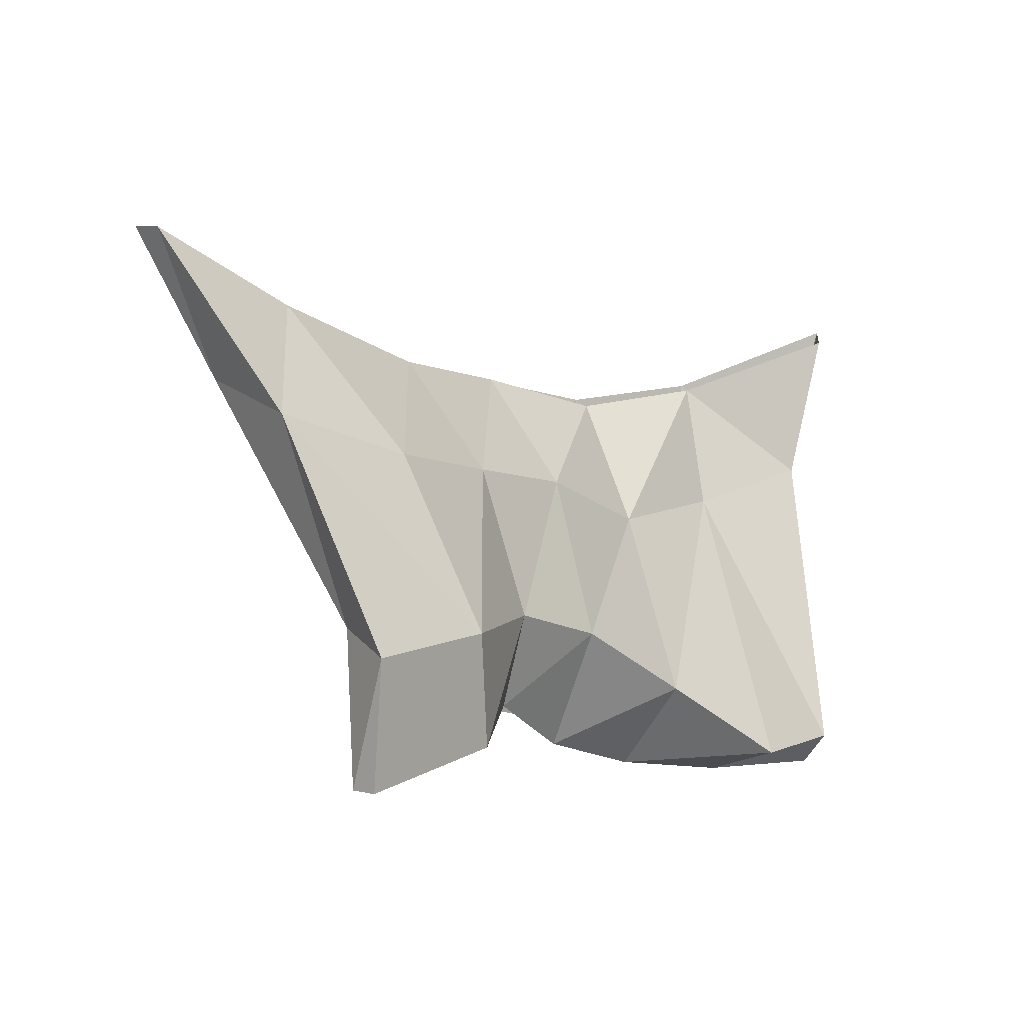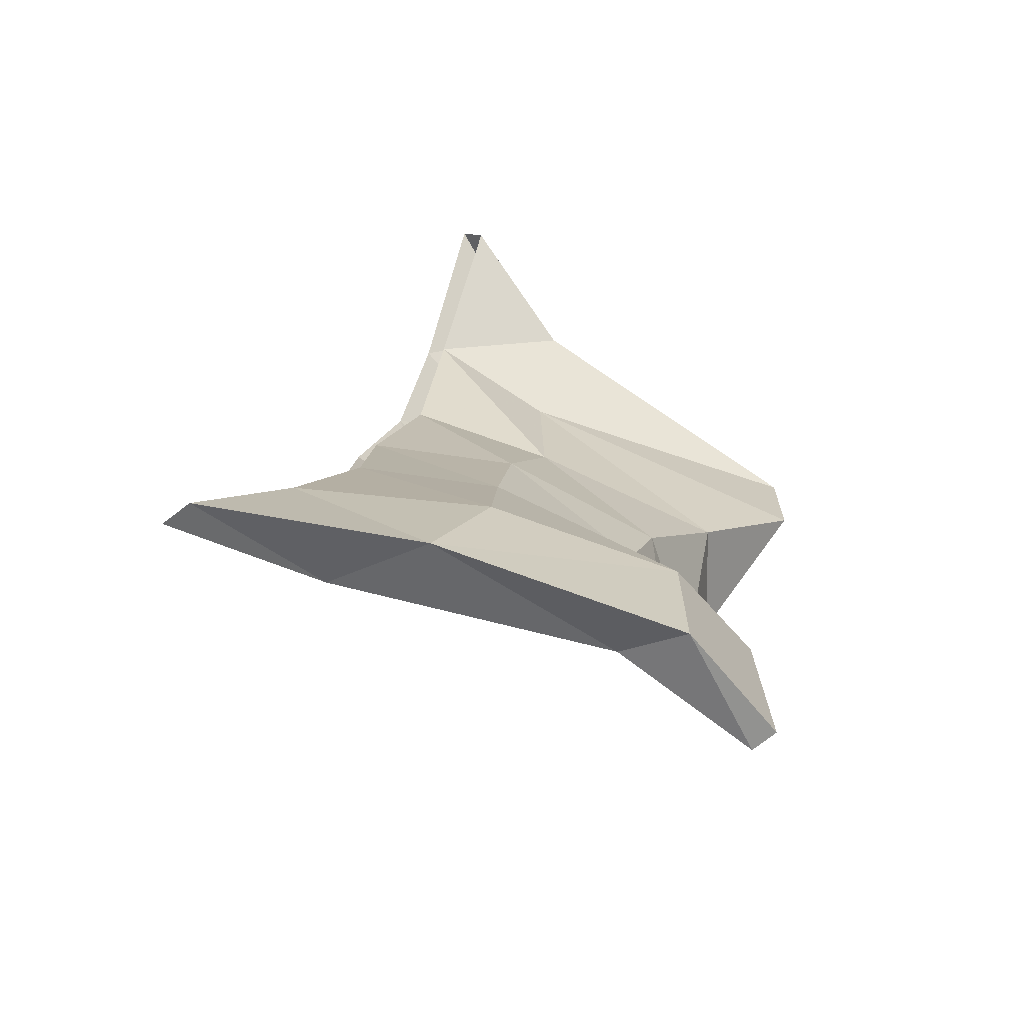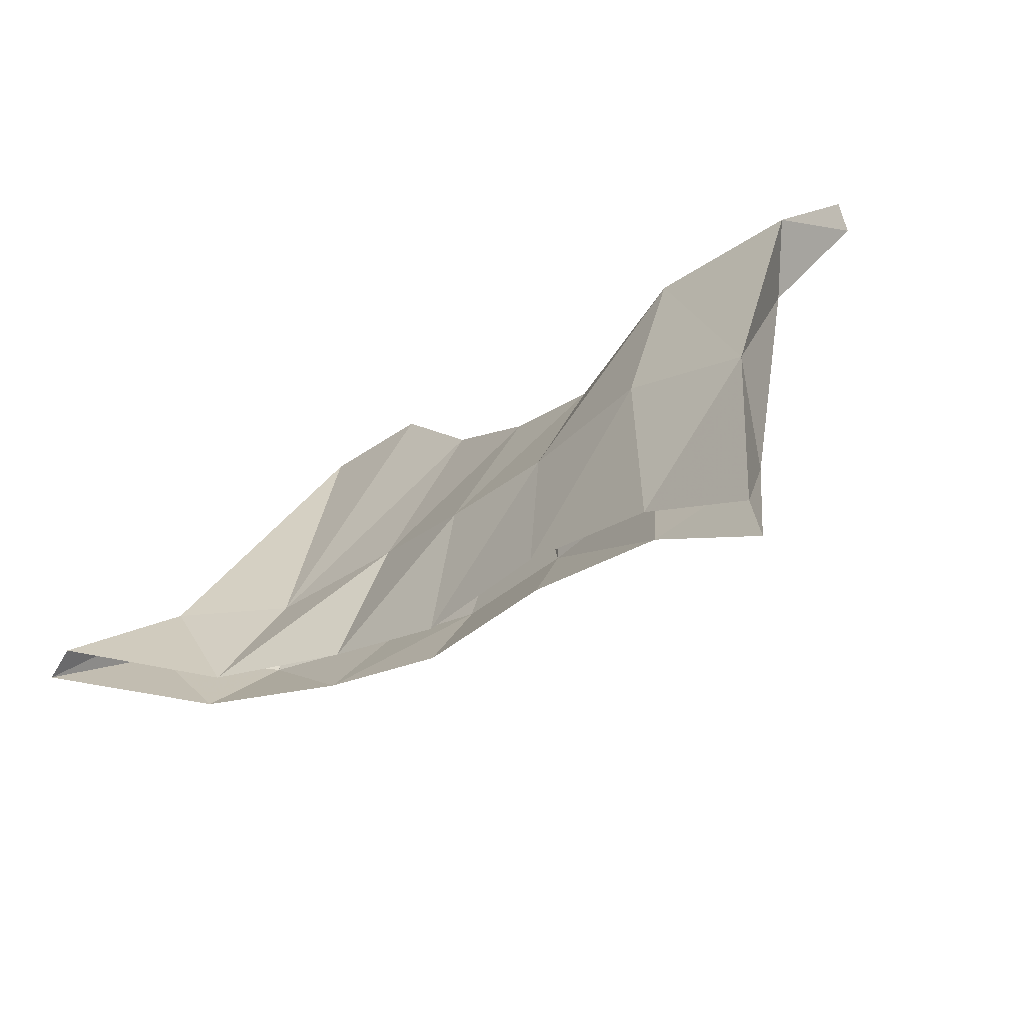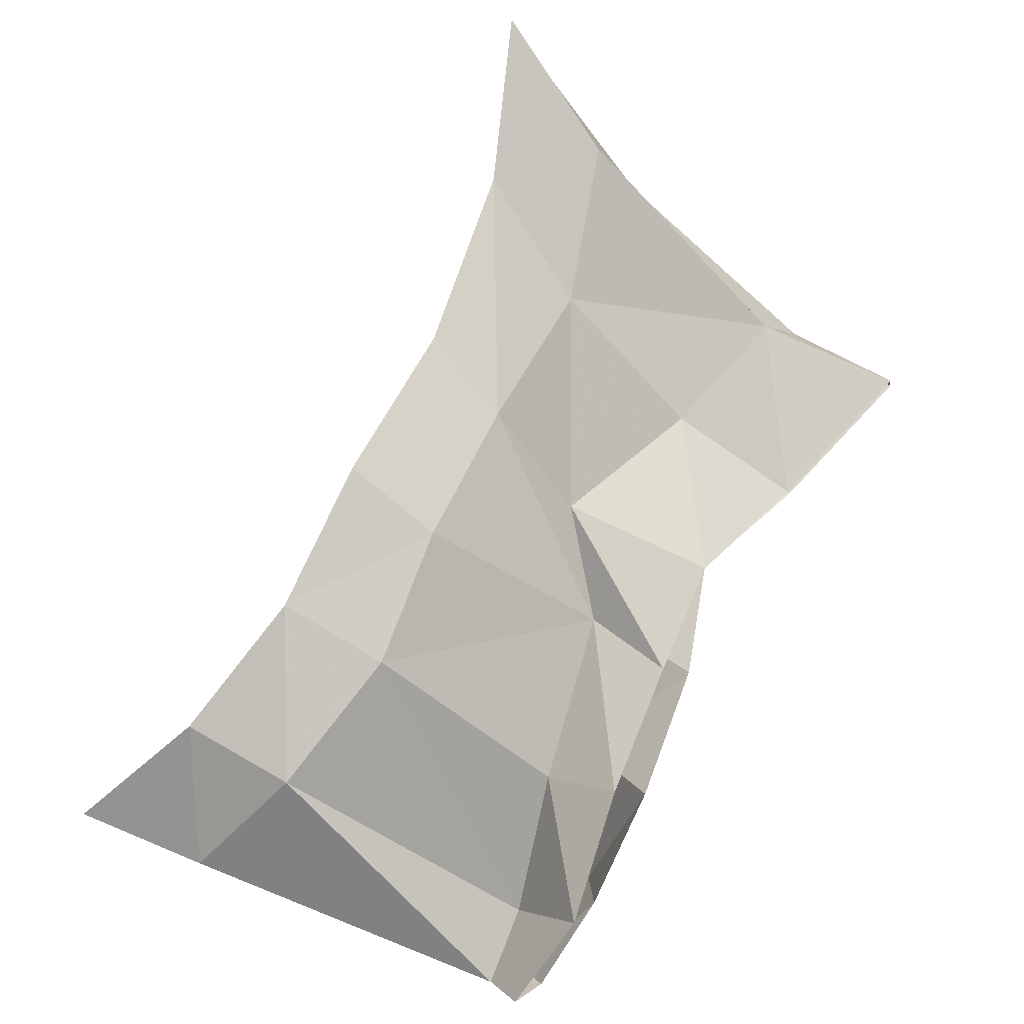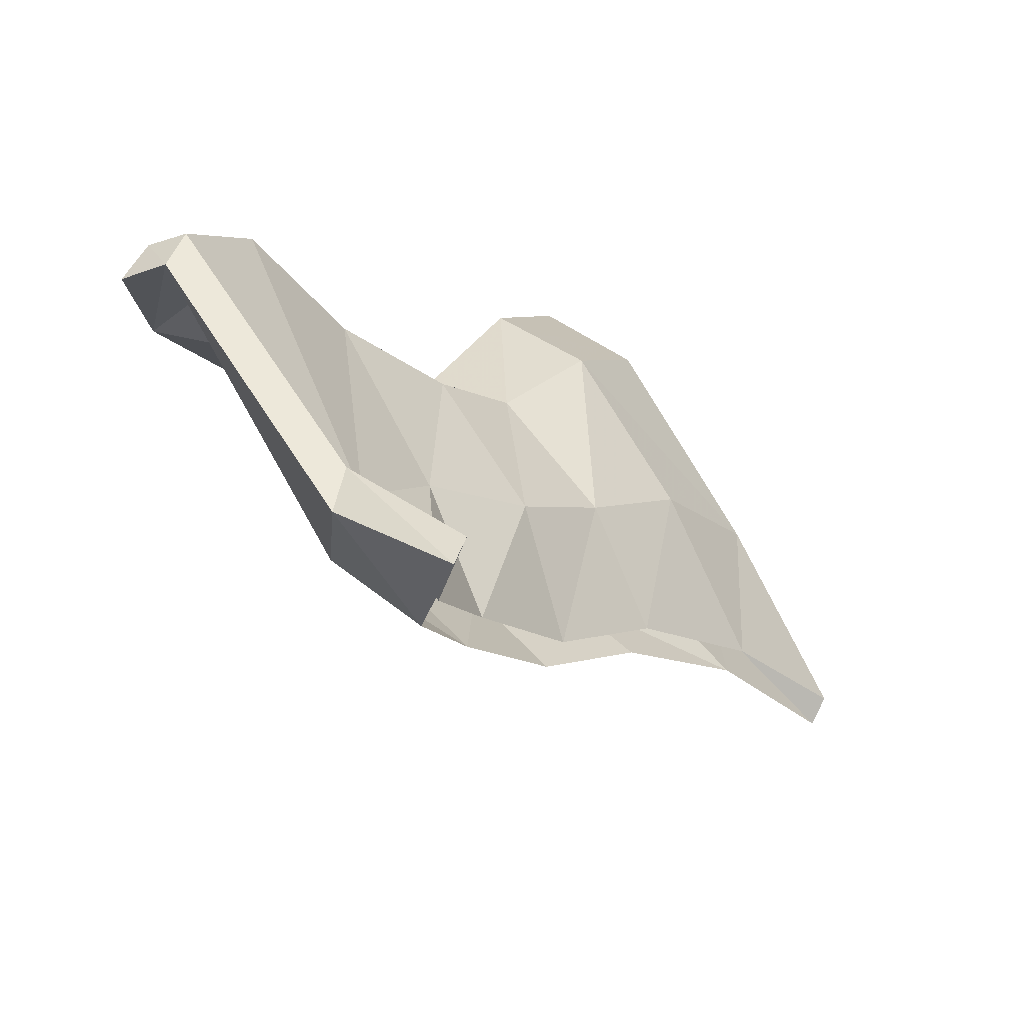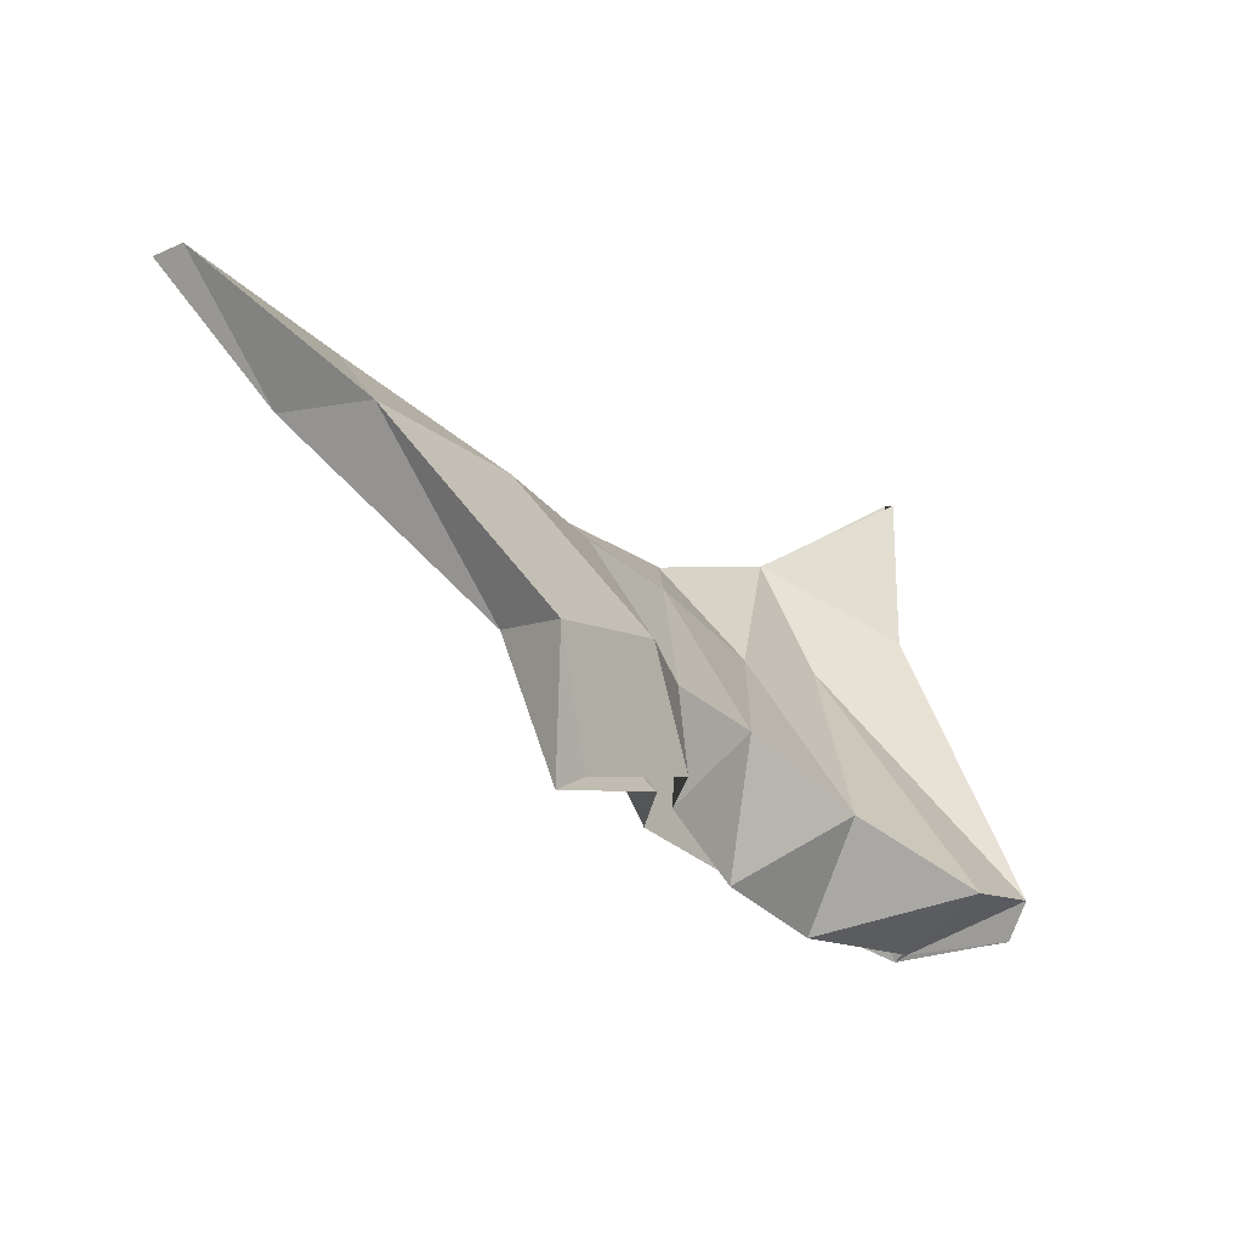
<metadata>
{"format":"obj","ext":"obj","renderer":"f3d","projection":"perspective","resolution":1024,"background":"white","views":[{"elev":61.4,"azim":-79.7,"up":"+Y"},{"elev":60.9,"azim":-131.7,"up":"+Y"},{"elev":52.0,"azim":137.4,"up":"+Y"},{"elev":-46.5,"azim":172.7,"up":"+Y"},{"elev":36.8,"azim":69.1,"up":"+Z"},{"elev":40.0,"azim":-93.4,"up":"+Y"}]}
</metadata>
<code>
v 0.3453 18.35 0.6939
v 0.3587 18.34 0.6879
v 0.19 18.6 0.5102
v 0.1932 18.59 0.5002
v 0.5576 18.42 0.6684
v 0.5701 18.41 0.6668
v 0.3979 18.68 0.3763
v 0.4018 18.67 0.3643
v 0.2909 18.45 0.5695
v 0.3041 18.44 0.5651
v 0.4527 18.51 0.5093
v 0.4584 18.49 0.5021
v 0.3692 18.35 0.6975
v 0.5122 18.38 0.6591
v 0.4928 18.39 0.6645
v 0.3545 18.37 0.7017
v 0.3301 18.65 0.4439
v 0.2384 18.63 0.5045
v 0.2593 18.61 0.4843
v 0.3542 18.63 0.4071
v 0.4007 18.51 0.551
v 0.3314 18.49 0.5802
v 0.3356 18.48 0.5704
v 0.4186 18.47 0.5194
v 0.3264 18.37 0.6475
v 0.3082 18.4 0.6032
v 0.2419 18.54 0.5372
v 0.2871 18.48 0.5359
v 0.5135 18.42 0.6029
v 0.4746 18.46 0.5546
v 0.4035 18.62 0.4191
v 0.4255 18.55 0.4676
v 0.2847 18.5 0.5462
v 0.2381 18.56 0.5478
v 0.3233 18.4 0.6
v 0.3366 18.35 0.6448
v 0.4209 18.56 0.4764
v 0.4018 18.63 0.4278
v 0.4835 18.45 0.5479
v 0.5224 18.41 0.5994
v 0.361 18.58 0.4597
v 0.3925 18.53 0.4881
v 0.3 18.56 0.5071
v 0.3511 18.52 0.535
v 0.4562 18.41 0.621
v 0.4148 18.45 0.5862
v 0.3242 18.4 0.6747
v 0.3324 18.44 0.6231
v 0.3513 18.42 0.6212
v 0.3579 18.39 0.6804
v 0.4371 18.43 0.5604
v 0.4753 18.39 0.6058
v 0.2775 18.59 0.5384
v 0.3165 18.53 0.5503
v 0.3466 18.61 0.4911
v 0.3753 18.55 0.5201
f 6 14 15 5
f 20 41 31 8
f 25 47 16 1
f 13 50 36 2
f 19 43 41 20
f 14 13 16 15
f 1 16 13 2
f 38 55 17 7
f 27 43 19 4
f 4 19 18 3
f 18 53 34 3
f 17 55 53 18
f 15 45 29 5
f 16 47 45 15
f 23 49 51 24
f 24 51 39 12
f 20 8 7 17
f 17 18 19 20
f 31 41 42 32
f 32 42 24 12
f 47 25 26 48
f 48 26 9 22
f 35 49 23 10
f 36 50 49 35
f 41 43 44 42
f 42 44 23 24
f 40 52 14 6
f 39 51 52 40
f 52 50 13 14
f 51 49 50 52
f 56 37 11 21
f 55 38 37 56
f 43 27 28 44
f 44 28 10 23
f 46 48 22 21
f 45 47 48 46
f 33 54 22 9
f 34 53 54 33
f 53 55 56 54
f 54 56 21 22
f 29 45 46 30
f 30 46 21 11

</code>
